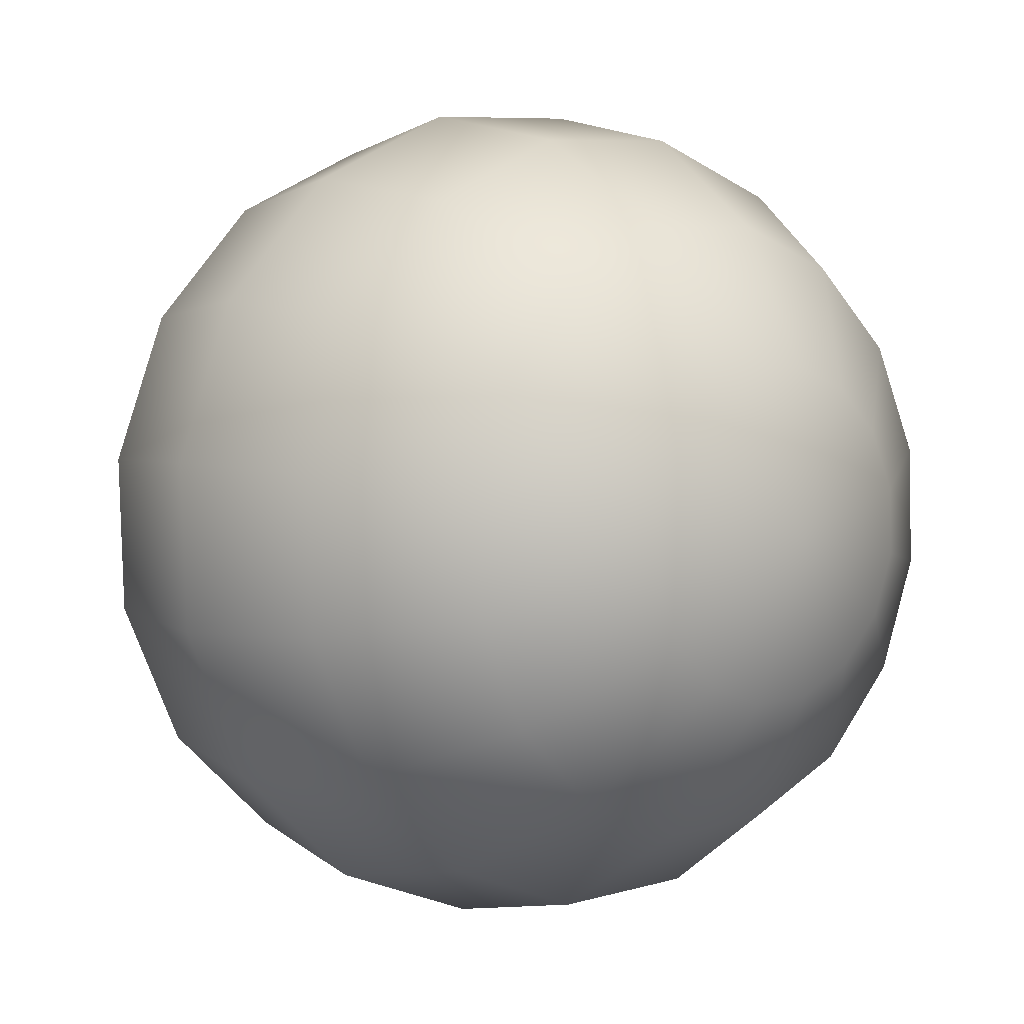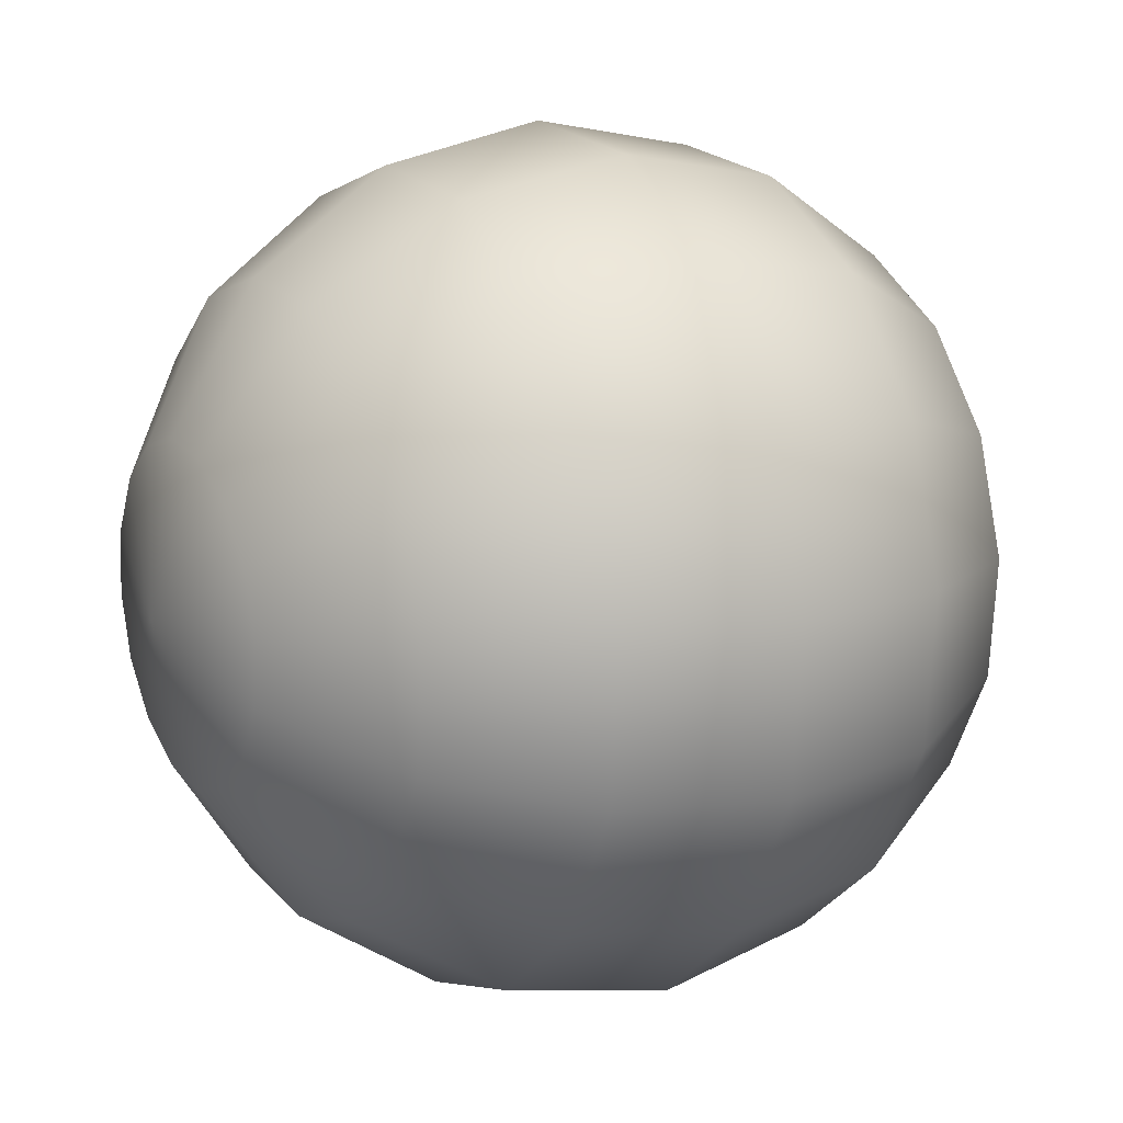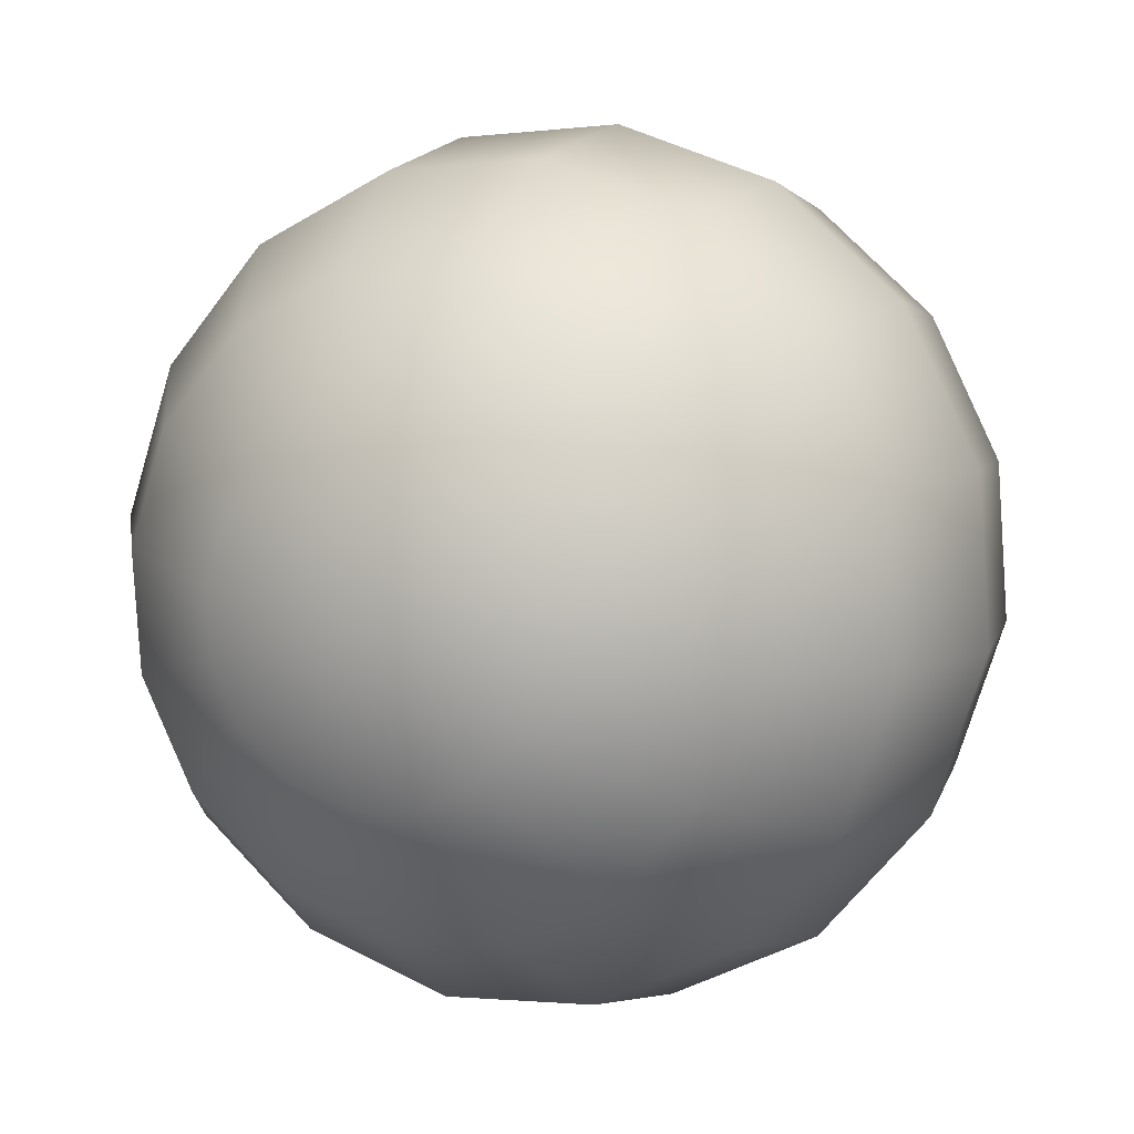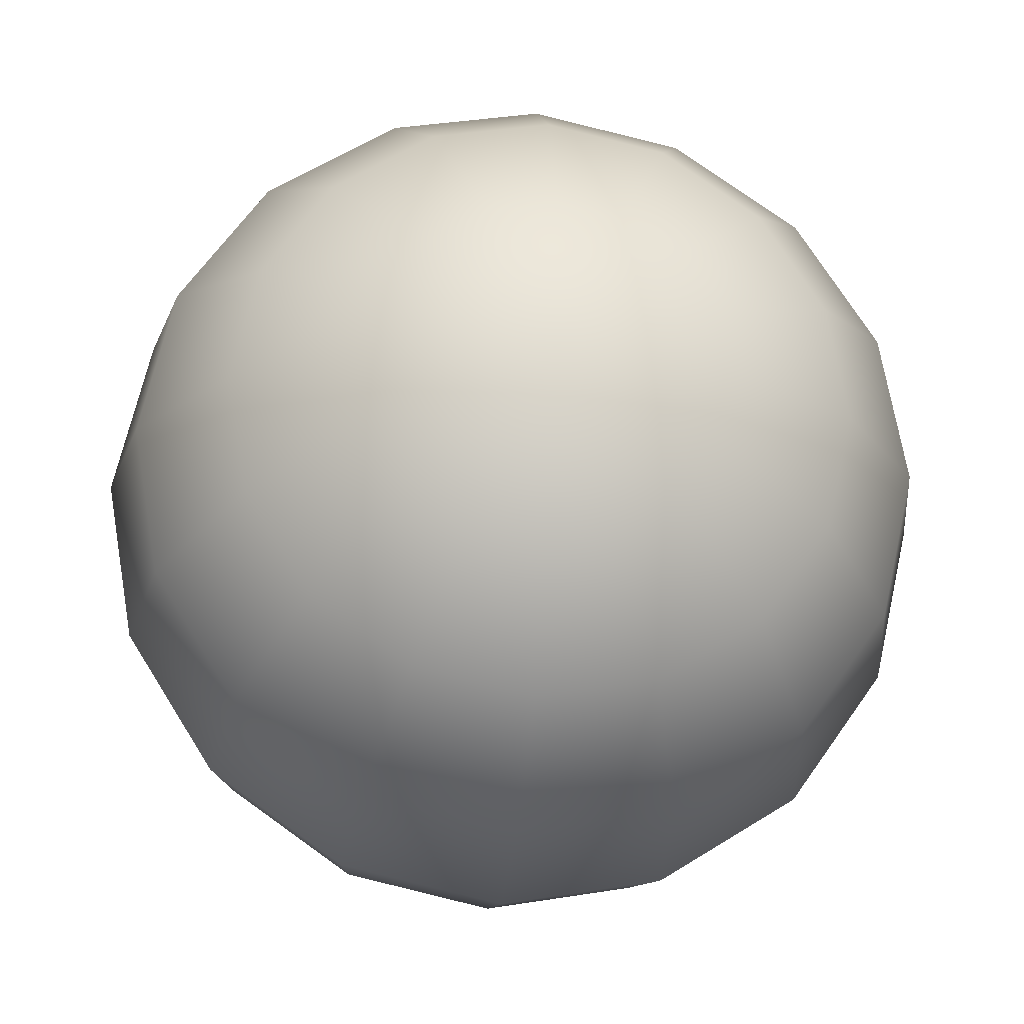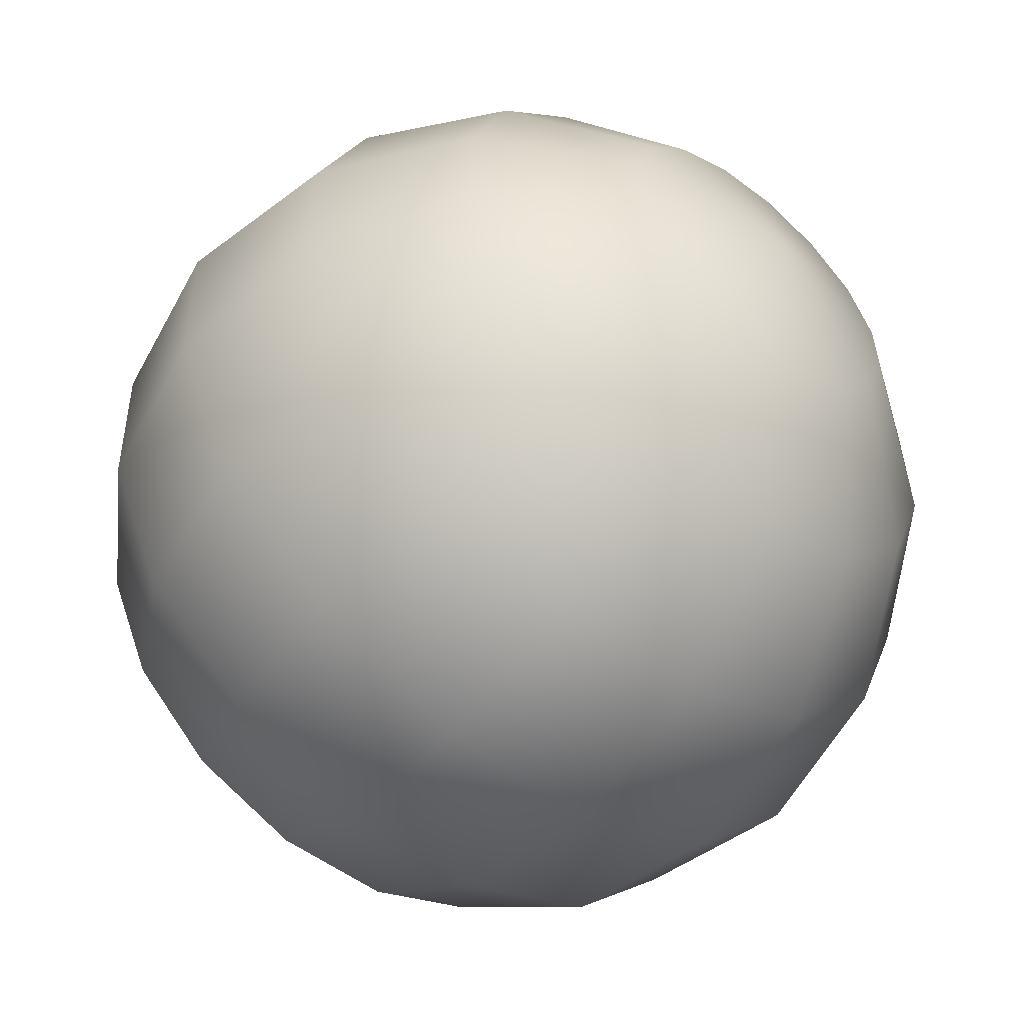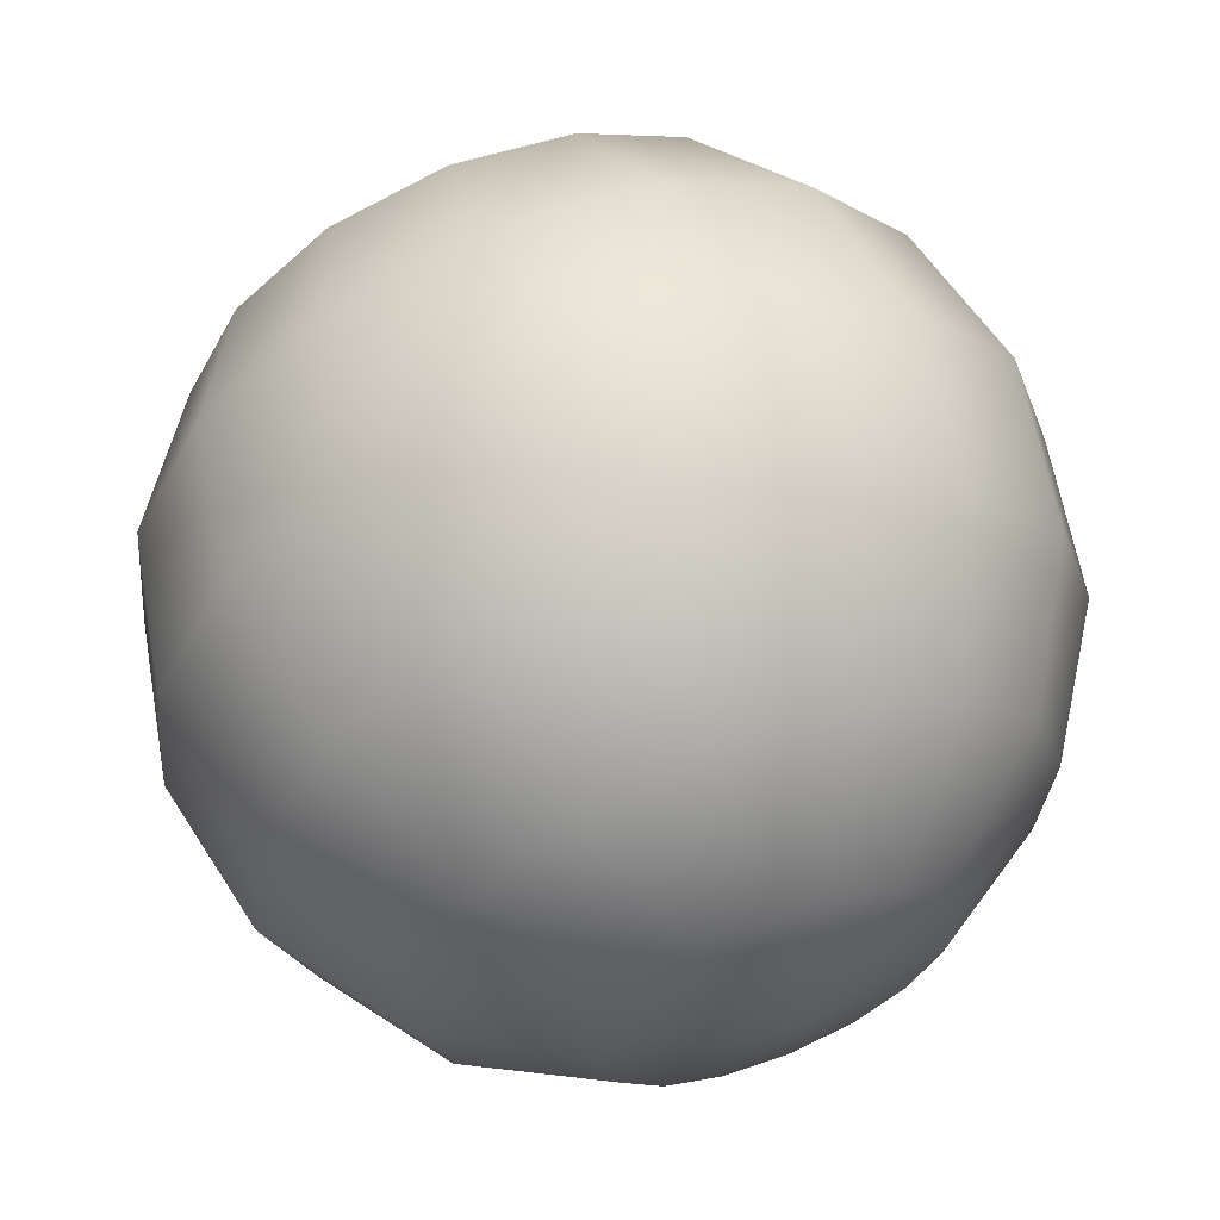
<metadata>
{"format":"obj","ext":"obj","renderer":"f3d","projection":"perspective","resolution":1024,"background":"white","views":[{"elev":24.2,"azim":49.8,"up":"+Z"},{"elev":-17.1,"azim":-23.3,"up":"+Z"},{"elev":24.5,"azim":118.0,"up":"+Z"},{"elev":-36.5,"azim":-93.8,"up":"+Z"},{"elev":-34.8,"azim":51.0,"up":"+Z"},{"elev":77.2,"azim":70.0,"up":"+Z"}]}
</metadata>
<code>
o eye
v 0.03844 0.2362 0.1518
v 0.03533 0.2407 0.151
v 0.0308 0.2436 0.1499
v 0.02555 0.2445 0.1485
v 0.02037 0.2432 0.1471
v 0.01606 0.24 0.1459
v 0.01326 0.2353 0.1451
v 0.03899 0.2358 0.1498
v 0.03634 0.2399 0.1474
v 0.03213 0.2426 0.145
v 0.02698 0.2434 0.1432
v 0.0217 0.2423 0.1422
v 0.01707 0.2393 0.1422
v 0.01381 0.2349 0.1431
v 0.03948 0.2346 0.1481
v 0.03725 0.2378 0.1442
v 0.03332 0.2398 0.141
v 0.02827 0.2404 0.1388
v 0.02289 0.2395 0.1382
v 0.01798 0.2371 0.1391
v 0.01431 0.2338 0.1414
v 0.01241 0.2299 0.1448
v 0.03985 0.2329 0.147
v 0.03793 0.2346 0.1421
v 0.0342 0.2356 0.1382
v 0.02922 0.2359 0.1359
v 0.02377 0.2353 0.1354
v 0.01866 0.2339 0.137
v 0.01467 0.232 0.1403
v 0.04003 0.2308 0.1466
v 0.03826 0.2308 0.1414
v 0.03463 0.2306 0.1373
v 0.02969 0.2305 0.1348
v 0.0242 0.2303 0.1345
v 0.01899 0.2301 0.1362
v 0.01485 0.23 0.1399
v 0.03999 0.2288 0.147
v 0.03819 0.227 0.1421
v 0.03454 0.2257 0.1382
v 0.0296 0.2251 0.1359
v 0.02412 0.2253 0.1354
v 0.01892 0.2263 0.137
v 0.01481 0.2279 0.1403
v 0.03967 0.2308 0.1521
v 0.03975 0.227 0.1481
v 0.03775 0.2237 0.1442
v 0.03396 0.2214 0.141
v 0.02897 0.2205 0.1388
v 0.02353 0.221 0.1382
v 0.01848 0.223 0.1391
v 0.01457 0.2261 0.1414
v 0.03934 0.2258 0.1498
v 0.03698 0.2215 0.1474
v 0.03297 0.2185 0.145
v 0.02789 0.2174 0.1432
v 0.02254 0.2182 0.1422
v 0.01771 0.2208 0.1422
v 0.01416 0.2249 0.1431
v 0.03882 0.2254 0.1518
v 0.03602 0.2207 0.151
v 0.03171 0.2175 0.1499
v 0.02653 0.2162 0.1485
v 0.02128 0.2171 0.1471
v 0.01675 0.22 0.1459
v 0.01364 0.2245 0.1451
v 0.03827 0.2258 0.1538
v 0.03501 0.2214 0.1547
v 0.03038 0.2184 0.1547
v 0.0251 0.2173 0.1537
v 0.01996 0.2181 0.1519
v 0.01574 0.2208 0.1496
v 0.01309 0.2249 0.1471
v 0.03777 0.2269 0.1555
v 0.0341 0.2236 0.1579
v 0.02919 0.2212 0.1588
v 0.02381 0.2203 0.1581
v 0.01876 0.2209 0.156
v 0.01482 0.2229 0.1527
v 0.0126 0.2261 0.1488
v 0.03741 0.2287 0.1567
v 0.03342 0.2268 0.16
v 0.02831 0.2254 0.1615
v 0.02286 0.2248 0.1611
v 0.01788 0.2251 0.1587
v 0.01415 0.2261 0.1548
v 0.01223 0.2278 0.1499
v 0.03723 0.2307 0.1571
v 0.03309 0.2306 0.1607
v 0.02788 0.2304 0.1625
v 0.02239 0.2302 0.1621
v 0.01745 0.23 0.1597
v 0.01382 0.2299 0.1555
v 0.01205 0.2299 0.1503
v 0.03727 0.2328 0.1567
v 0.03316 0.2344 0.16
v 0.02796 0.2354 0.1615
v 0.02248 0.2356 0.1611
v 0.01753 0.235 0.1587
v 0.01389 0.2337 0.1548
v 0.01209 0.2319 0.1499
v 0.03751 0.2346 0.1555
v 0.0336 0.2377 0.1579
v 0.02855 0.2397 0.1588
v 0.02311 0.2402 0.1581
v 0.01812 0.2393 0.156
v 0.01433 0.237 0.1527
v 0.01233 0.2337 0.1488
v 0.03792 0.2358 0.1538
v 0.03436 0.2399 0.1547
v 0.02954 0.2425 0.1547
v 0.02419 0.2433 0.1537
v 0.01911 0.2422 0.1519
v 0.0151 0.2392 0.1496
v 0.01274 0.2349 0.1471
f 7 6 13 14
f 5 4 11 12
f 3 2 9 10
f 1 44 8
f 22 7 14
f 6 5 12 13
f 4 3 10 11
f 2 1 8 9
f 10 9 16 17
f 8 44 15
f 22 14 21
f 13 12 19 20
f 11 10 17 18
f 9 8 15 16
f 14 13 20 21
f 12 11 18 19
f 22 21 29
f 20 19 27 28
f 18 17 25 26
f 16 15 23 24
f 21 20 28 29
f 19 18 26 27
f 17 16 24 25
f 15 44 23
f 24 23 30 31
f 29 28 35 36
f 27 26 33 34
f 25 24 31 32
f 23 44 30
f 22 29 36
f 28 27 34 35
f 26 25 32 33
f 36 35 42 43
f 34 33 40 41
f 32 31 38 39
f 30 44 37
f 22 36 43
f 35 34 41 42
f 33 32 39 40
f 31 30 37 38
f 37 44 45
f 22 43 51
f 42 41 49 50
f 40 39 47 48
f 38 37 45 46
f 43 42 50 51
f 41 40 48 49
f 39 38 46 47
f 50 49 56 57
f 48 47 54 55
f 46 45 52 53
f 51 50 57 58
f 49 48 55 56
f 47 46 53 54
f 45 44 52
f 22 51 58
f 58 57 64 65
f 56 55 62 63
f 54 53 60 61
f 52 44 59
f 22 58 65
f 57 56 63 64
f 55 54 61 62
f 53 52 59 60
f 63 62 69 70
f 61 60 67 68
f 59 44 66
f 22 65 72
f 64 63 70 71
f 62 61 68 69
f 60 59 66 67
f 65 64 71 72
f 22 72 79
f 71 70 77 78
f 69 68 75 76
f 67 66 73 74
f 72 71 78 79
f 70 69 76 77
f 68 67 74 75
f 66 44 73
f 76 75 82 83
f 74 73 80 81
f 79 78 85 86
f 77 76 83 84
f 75 74 81 82
f 73 44 80
f 22 79 86
f 78 77 84 85
f 86 85 92 93
f 84 83 90 91
f 82 81 88 89
f 80 44 87
f 22 86 93
f 85 84 91 92
f 83 82 89 90
f 81 80 87 88
f 89 88 95 96
f 87 44 94
f 22 93 100
f 92 91 98 99
f 90 89 96 97
f 88 87 94 95
f 93 92 99 100
f 91 90 97 98
f 22 100 107
f 99 98 105 106
f 97 96 103 104
f 95 94 101 102
f 100 99 106 107
f 98 97 104 105
f 96 95 102 103
f 94 44 101
f 102 101 108 109
f 107 106 113 114
f 105 104 111 112
f 103 102 109 110
f 101 44 108
f 22 107 114
f 106 105 112 113
f 104 103 110 111
f 114 113 6 7
f 112 111 4 5
f 110 109 2 3
f 108 44 1
f 22 114 7
f 113 112 5 6
f 111 110 3 4
f 109 108 1 2

</code>
